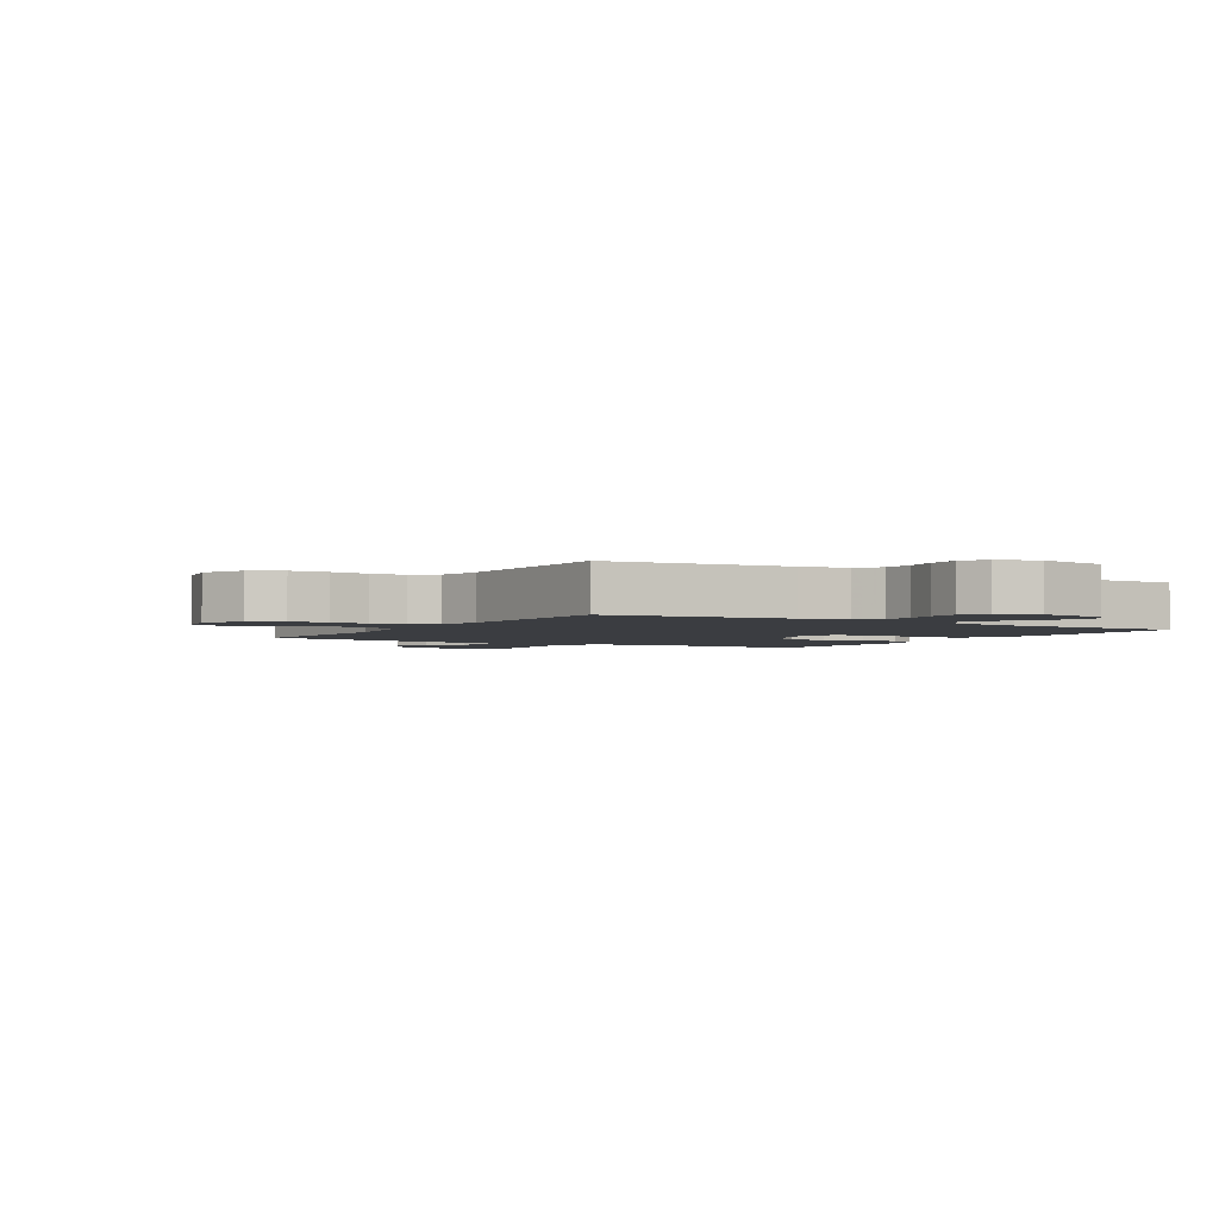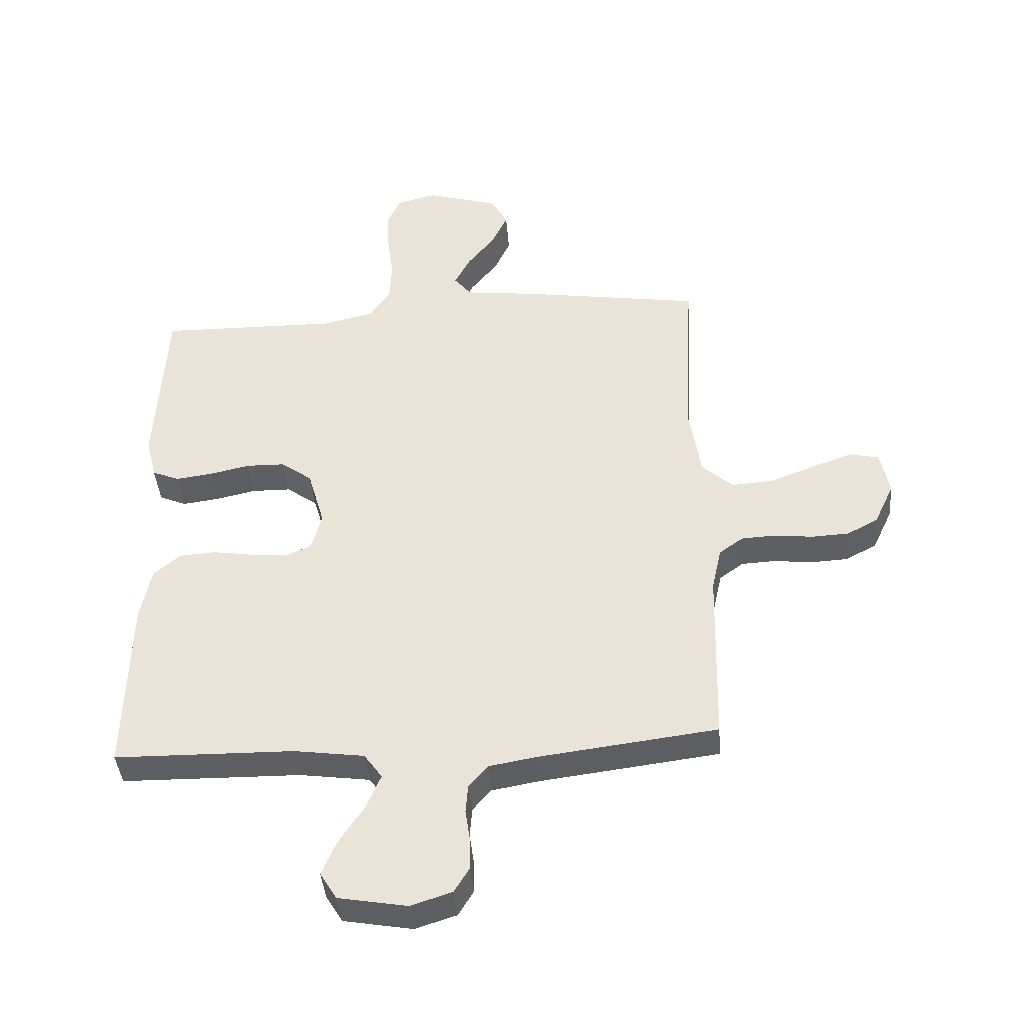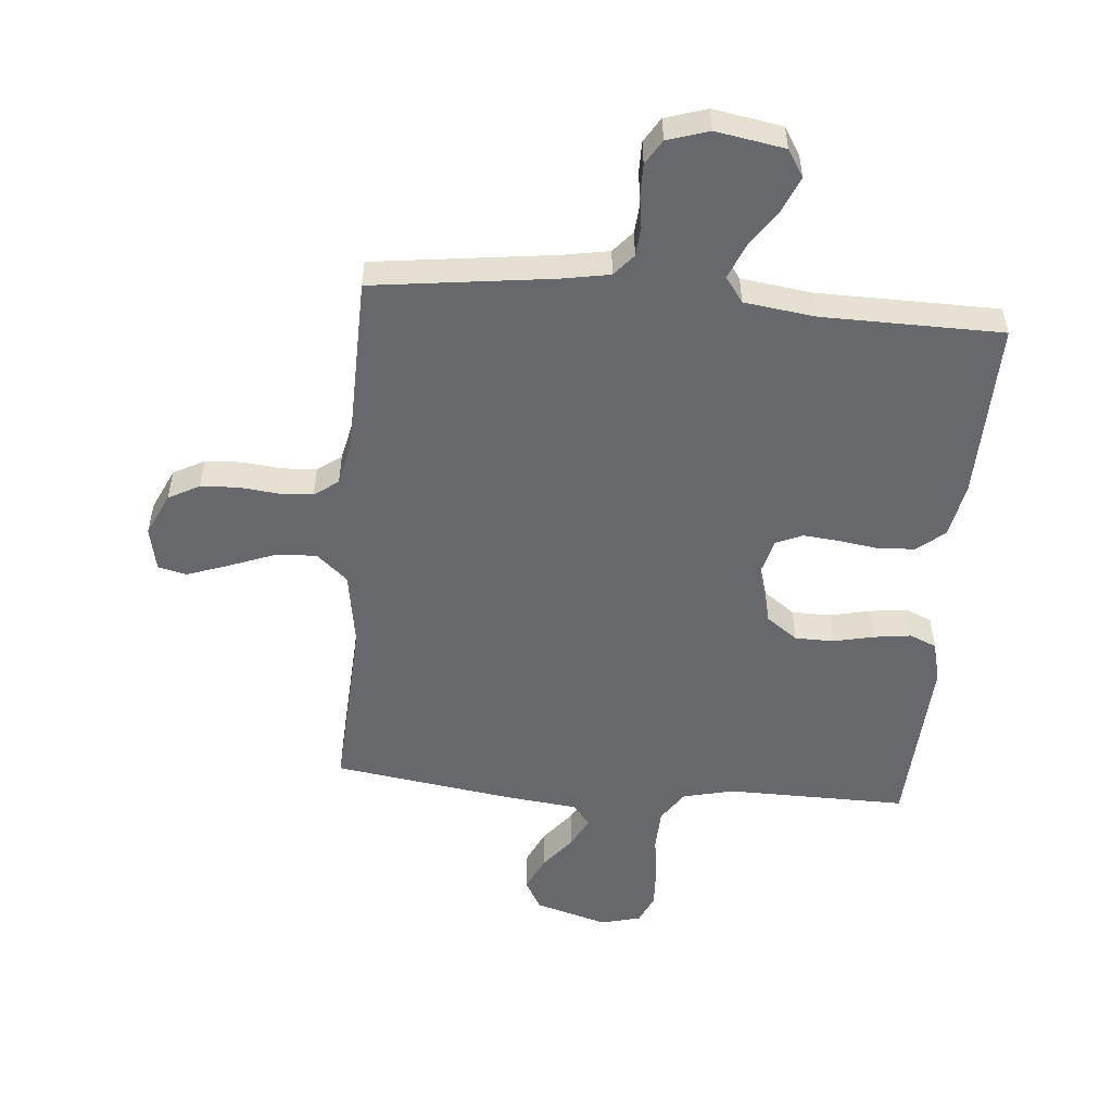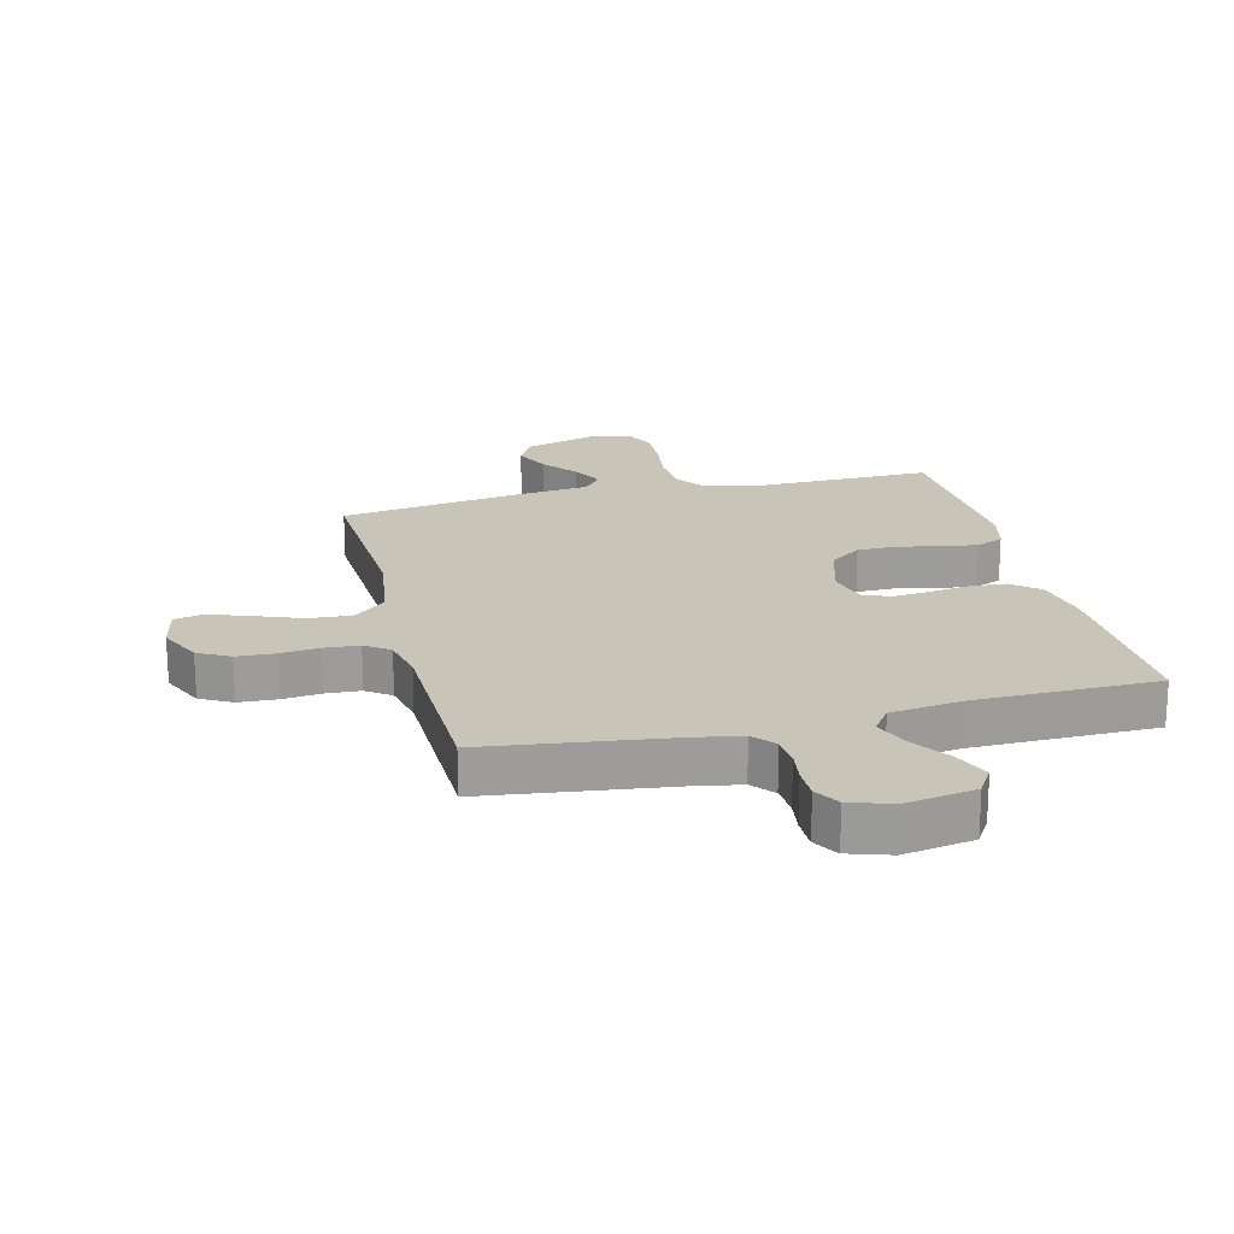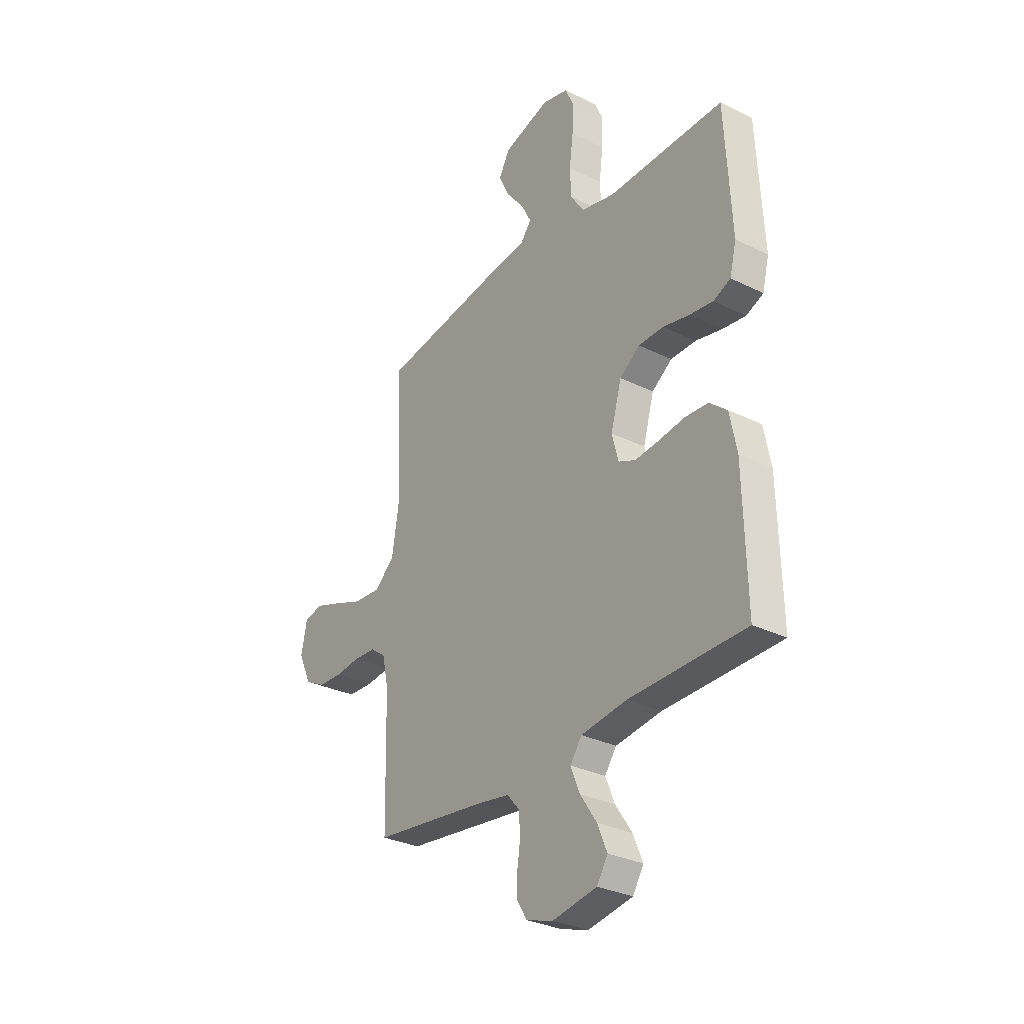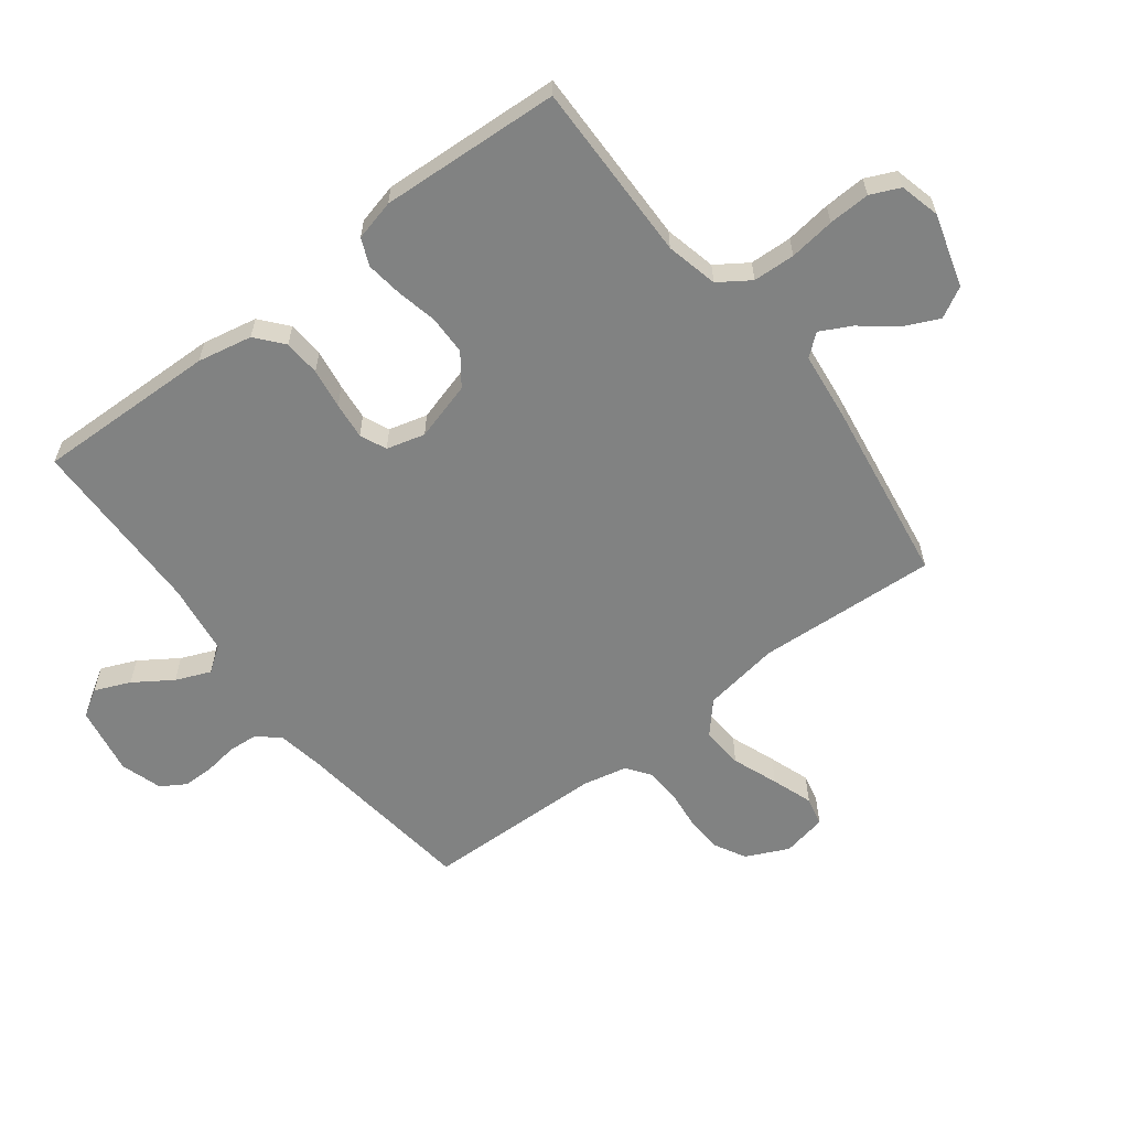
<metadata>
{"format":"obj","ext":"obj","renderer":"f3d","projection":"perspective","resolution":1024,"background":"white","views":[{"elev":-2.6,"azim":149.0,"up":"+Y"},{"elev":-40.7,"azim":4.6,"up":"+Z"},{"elev":-52.3,"azim":175.1,"up":"+Y"},{"elev":20.2,"azim":166.2,"up":"+Y"},{"elev":-30.5,"azim":-125.5,"up":"+Z"},{"elev":-60.6,"azim":-52.7,"up":"+Y"}]}
</metadata>
<code>
v 0.5 0.07 0.5
v 0.483 0.07 0.2
v 0.503 0.07 0.073
v 0.555 0.07 0.027
v 0.625 0.07 0.032
v 0.701 0.07 0.061
v 0.769 0.07 0.085
v 0.817 0.07 0.074
v 0.832 0.07 0
v 0.799 0.07 -0.071
v 0.747 0.07 -0.099
v 0.684 0.07 -0.102
v 0.62 0.07 -0.095
v 0.563 0.07 -0.098
v 0.523 0.07 -0.127
v 0.507 0.07 -0.2
v 0.5 0.07 -0.5
v 0.2 0.07 -0.538
v 0.121 0.07 -0.552
v 0.09 0.07 -0.588
v 0.086 0.07 -0.637
v 0.094 0.07 -0.692
v 0.094 0.07 -0.744
v 0.069 0.07 -0.785
v 0 0.07 -0.807
v -0.115 0.07 -0.787
v -0.143 0.07 -0.742
v -0.118 0.07 -0.683
v -0.076 0.07 -0.62
v -0.052 0.07 -0.562
v -0.082 0.07 -0.52
v -0.2 0.07 -0.504
v -0.5 0.07 -0.5
v -0.493 0.07 -0.2
v -0.475 0.07 -0.109
v -0.43 0.07 -0.071
v -0.369 0.07 -0.067
v -0.302 0.07 -0.077
v -0.241 0.07 -0.083
v -0.197 0.07 -0.064
v -0.18 0.07 0
v -0.208 0.07 0.097
v -0.26 0.07 0.135
v -0.325 0.07 0.136
v -0.393 0.07 0.121
v -0.454 0.07 0.113
v -0.499 0.07 0.132
v -0.516 0.07 0.2
v -0.5 0.07 0.5
v -0.2 0.07 0.496
v -0.114 0.07 0.516
v -0.079 0.07 0.568
v -0.076 0.07 0.638
v -0.086 0.07 0.714
v -0.089 0.07 0.783
v -0.067 0.07 0.832
v 0 0.07 0.849
v 0.121 0.07 0.813
v 0.149 0.07 0.762
v 0.122 0.07 0.704
v 0.076 0.07 0.646
v 0.05 0.07 0.595
v 0.079 0.07 0.559
v 0.2 0.07 0.545
v 0.5 0 0.5
v 0.483 0 0.2
v 0.503 0 0.073
v 0.555 0 0.027
v 0.625 0 0.032
v 0.701 0 0.061
v 0.769 0 0.085
v 0.817 0 0.074
v 0.832 0 0
v 0.799 0 -0.071
v 0.747 0 -0.099
v 0.684 0 -0.102
v 0.62 0 -0.095
v 0.563 0 -0.098
v 0.523 0 -0.127
v 0.507 0 -0.2
v 0.5 0 -0.5
v 0.2 0 -0.538
v 0.121 0 -0.552
v 0.09 0 -0.588
v 0.086 0 -0.637
v 0.094 0 -0.692
v 0.094 0 -0.744
v 0.069 0 -0.785
v 0 0 -0.807
v -0.115 0 -0.787
v -0.143 0 -0.742
v -0.118 0 -0.683
v -0.076 0 -0.62
v -0.052 0 -0.562
v -0.082 0 -0.52
v -0.2 0 -0.504
v -0.5 0 -0.5
v -0.493 0 -0.2
v -0.475 0 -0.109
v -0.43 0 -0.071
v -0.369 0 -0.067
v -0.302 0 -0.077
v -0.241 0 -0.083
v -0.197 0 -0.064
v -0.18 0 0
v -0.208 0 0.097
v -0.26 0 0.135
v -0.325 0 0.136
v -0.393 0 0.121
v -0.454 0 0.113
v -0.499 0 0.132
v -0.516 0 0.2
v -0.5 0 0.5
v -0.2 0 0.496
v -0.114 0 0.516
v -0.079 0 0.568
v -0.076 0 0.638
v -0.086 0 0.714
v -0.089 0 0.783
v -0.067 0 0.832
v 0 0 0.849
v 0.121 0 0.813
v 0.149 0 0.762
v 0.122 0 0.704
v 0.076 0 0.646
v 0.05 0 0.595
v 0.079 0 0.559
v 0.2 0 0.545
f 63 64 1 2
f 59 60 61
f 58 59 61
f 57 58 61
f 56 57 61
f 55 56 61
f 54 55 61
f 53 54 61
f 52 53 61 62
f 51 52 62 63
f 48 49 50
f 47 48 50
f 46 47 50
f 45 46 50
f 44 45 50
f 51 63 2
f 50 51 2
f 44 50 2
f 43 44 2
f 36 37 38
f 35 36 38
f 34 35 38
f 33 34 38
f 32 33 38
f 31 32 38 39
f 30 31 39 40
f 27 28 29
f 26 27 29
f 25 26 29
f 24 25 29
f 23 24 29
f 22 23 29
f 21 22 29
f 20 21 29 30
f 30 40 41
f 20 30 41
f 19 20 41
f 16 17 18
f 19 41 42
f 18 19 42
f 16 18 42
f 15 16 42
f 11 12 13
f 10 11 13
f 9 10 13
f 8 9 13
f 7 8 13
f 6 7 13
f 5 6 13
f 4 5 13 14
f 43 2 3
f 42 43 3
f 15 42 3
f 3 4 14 15
f 66 65 128 127
f 125 124 123
f 125 123 122
f 125 122 121
f 125 121 120
f 125 120 119
f 125 119 118
f 125 118 117
f 126 125 117 116
f 127 126 116 115
f 114 113 112
f 114 112 111
f 114 111 110
f 114 110 109
f 114 109 108
f 66 127 115
f 66 115 114
f 66 114 108
f 66 108 107
f 102 101 100
f 102 100 99
f 102 99 98
f 102 98 97
f 102 97 96
f 103 102 96 95
f 104 103 95 94
f 93 92 91
f 93 91 90
f 93 90 89
f 93 89 88
f 93 88 87
f 93 87 86
f 93 86 85
f 94 93 85 84
f 105 104 94
f 105 94 84
f 105 84 83
f 82 81 80
f 106 105 83
f 106 83 82
f 106 82 80
f 106 80 79
f 77 76 75
f 77 75 74
f 77 74 73
f 77 73 72
f 77 72 71
f 77 71 70
f 77 70 69
f 78 77 69 68
f 67 66 107
f 67 107 106
f 67 106 79
f 79 78 68 67
f 1 65 66 2
f 2 66 67 3
f 3 67 68 4
f 4 68 69 5
f 5 69 70 6
f 6 70 71 7
f 7 71 72 8
f 8 72 73 9
f 9 73 74 10
f 10 74 75 11
f 11 75 76 12
f 12 76 77 13
f 13 77 78 14
f 14 78 79 15
f 15 79 80 16
f 16 80 81 17
f 17 81 82 18
f 18 82 83 19
f 19 83 84 20
f 20 84 85 21
f 21 85 86 22
f 22 86 87 23
f 23 87 88 24
f 24 88 89 25
f 25 89 90 26
f 26 90 91 27
f 27 91 92 28
f 28 92 93 29
f 29 93 94 30
f 30 94 95 31
f 31 95 96 32
f 32 96 97 33
f 33 97 98 34
f 34 98 99 35
f 35 99 100 36
f 36 100 101 37
f 37 101 102 38
f 38 102 103 39
f 39 103 104 40
f 40 104 105 41
f 41 105 106 42
f 42 106 107 43
f 43 107 108 44
f 44 108 109 45
f 45 109 110 46
f 46 110 111 47
f 47 111 112 48
f 48 112 113 49
f 49 113 114 50
f 50 114 115 51
f 51 115 116 52
f 52 116 117 53
f 53 117 118 54
f 54 118 119 55
f 55 119 120 56
f 56 120 121 57
f 57 121 122 58
f 58 122 123 59
f 59 123 124 60
f 60 124 125 61
f 61 125 126 62
f 62 126 127 63
f 63 127 128 64
f 64 128 65 1

</code>
